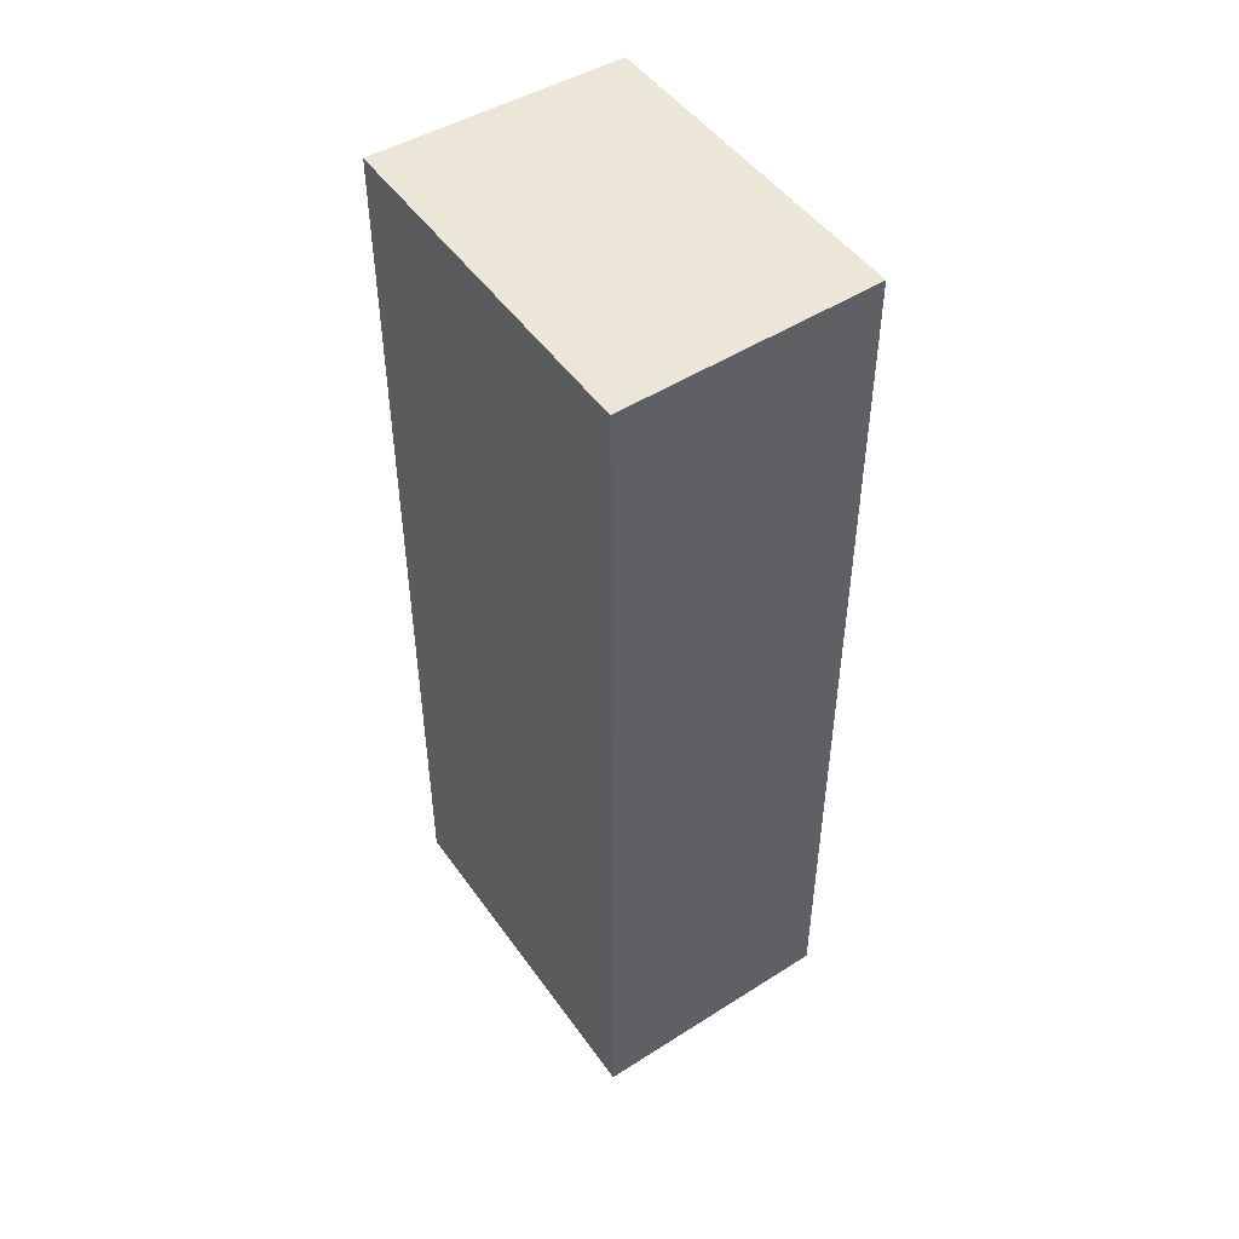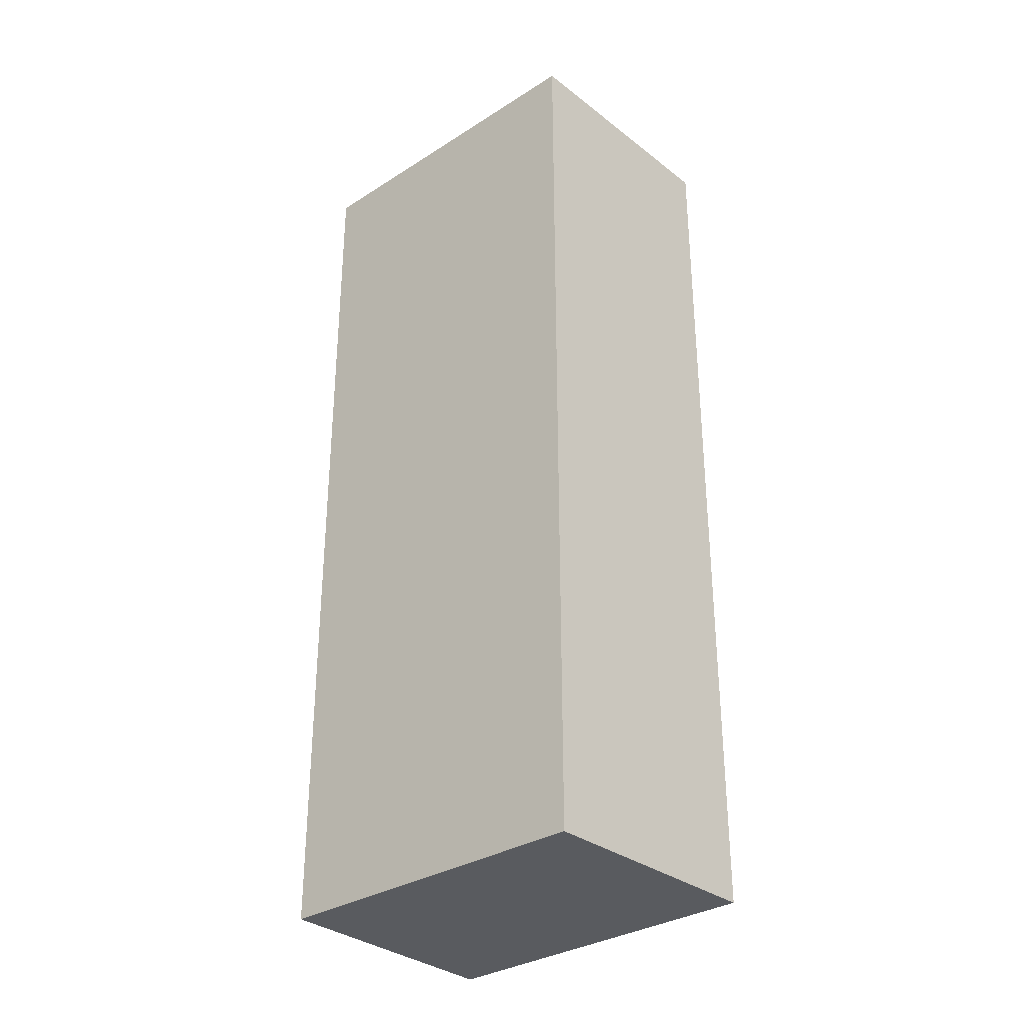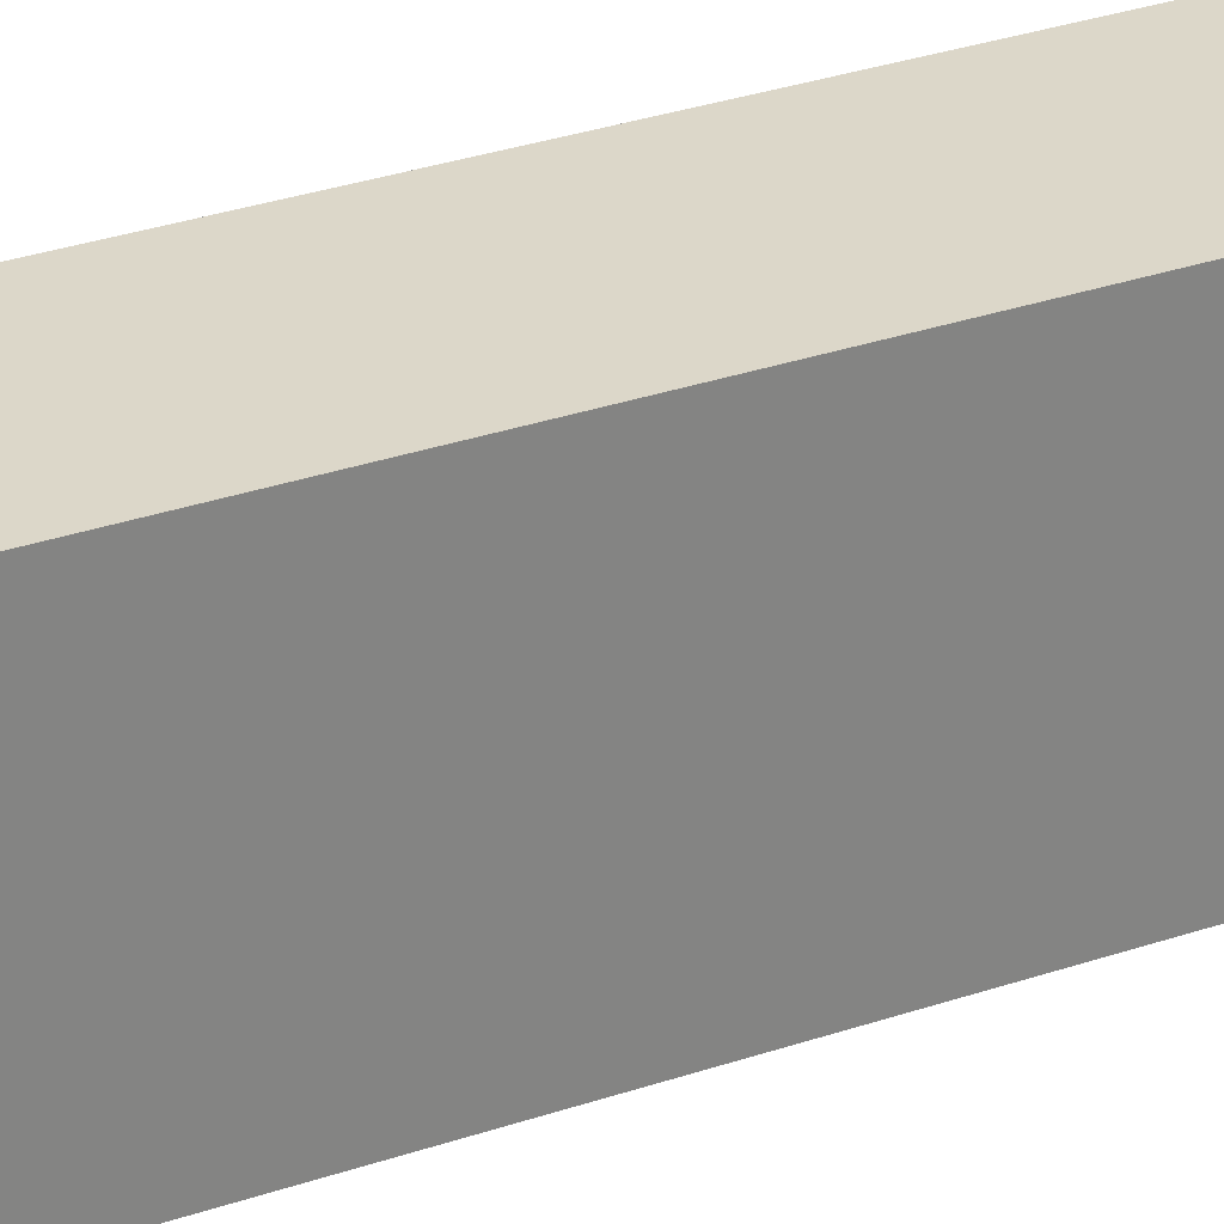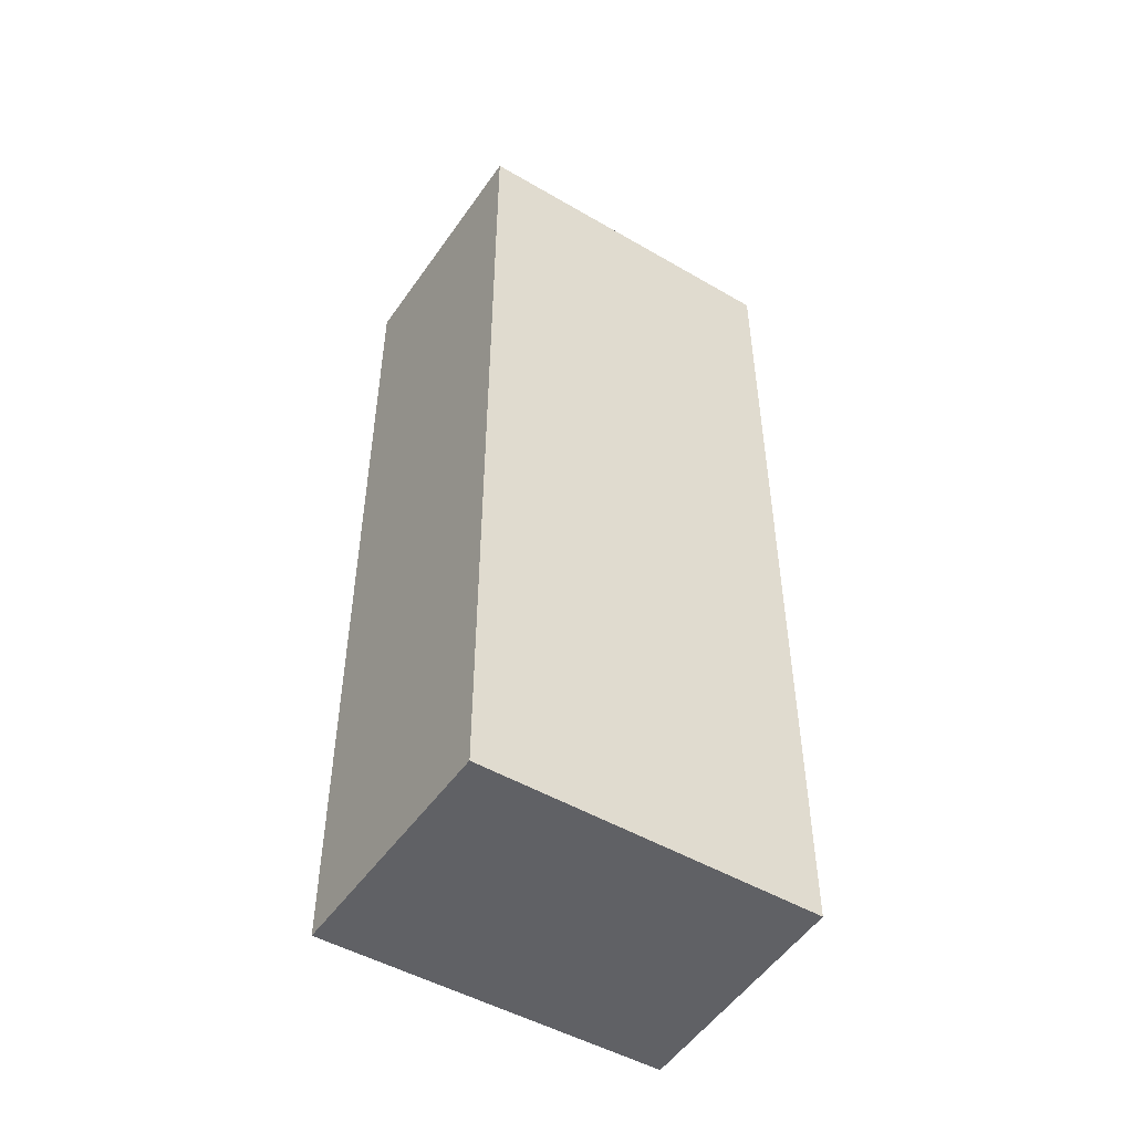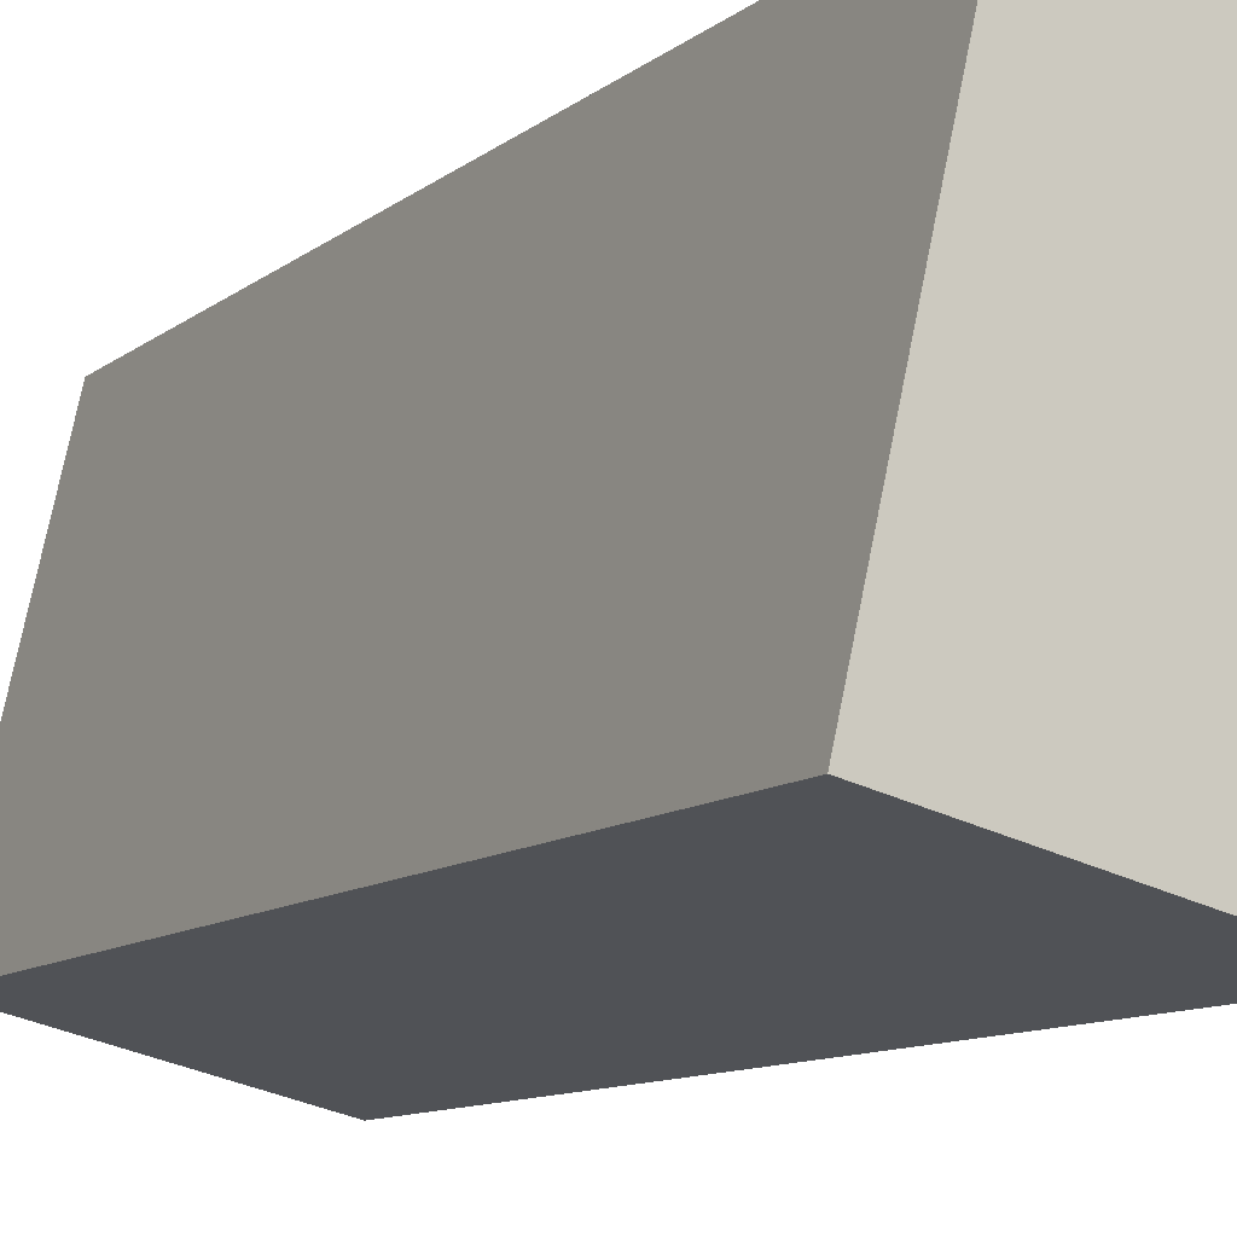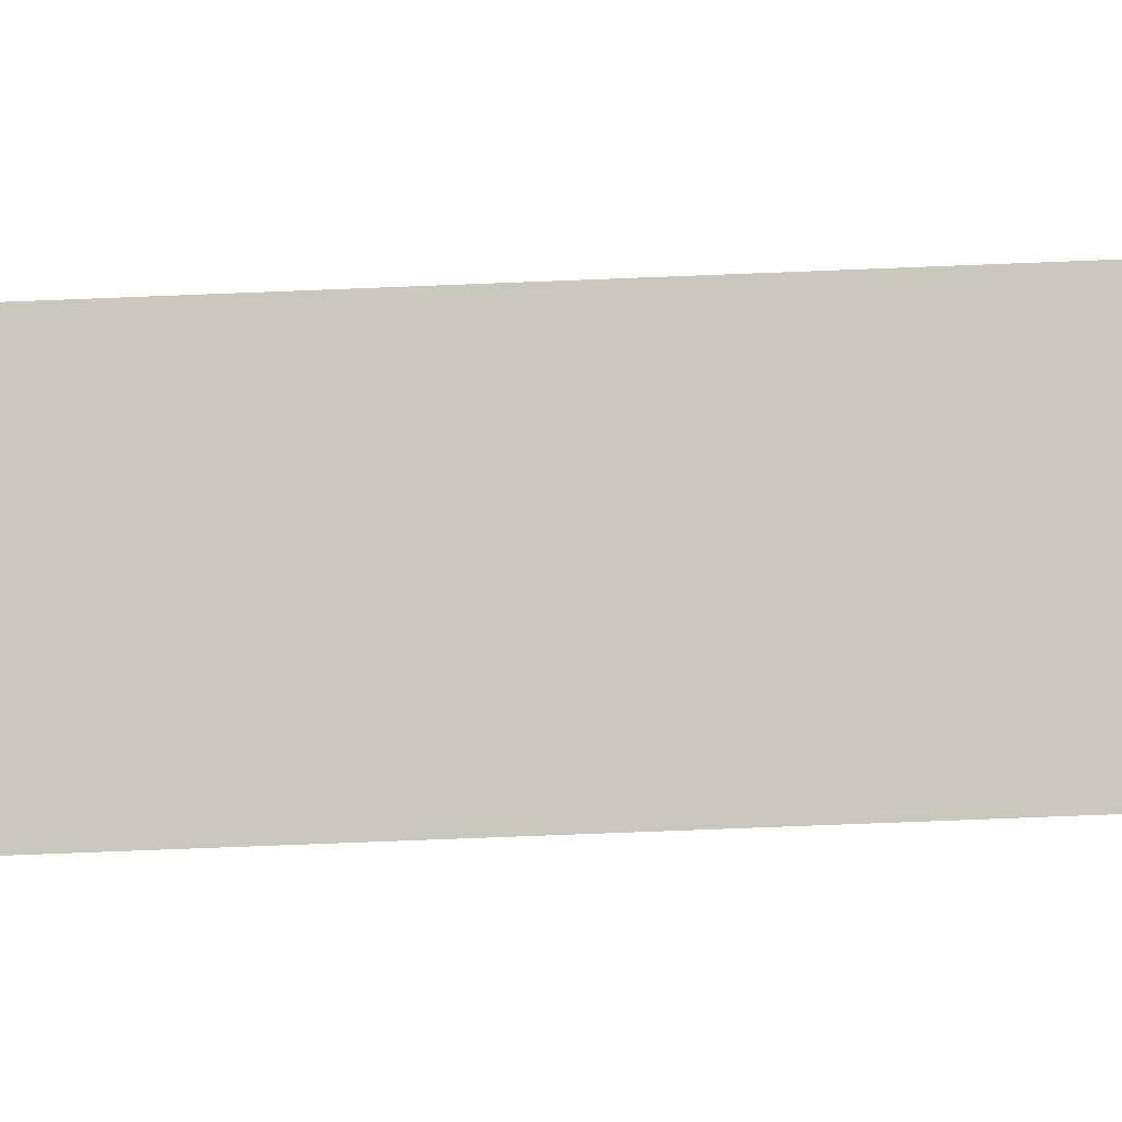
<metadata>
{"format":"obj","ext":"obj","renderer":"f3d","projection":"perspective","resolution":1024,"background":"white","views":[{"elev":49.0,"azim":158.4,"up":"+Y"},{"elev":-32.1,"azim":-35.5,"up":"+Y"},{"elev":42.5,"azim":-110.5,"up":"+Z"},{"elev":-49.8,"azim":-109.9,"up":"+Y"},{"elev":-9.8,"azim":-27.2,"up":"+Z"},{"elev":-78.0,"azim":-87.8,"up":"+Z"}]}
</metadata>
<code>
v  13.57 39.7 11.99
v  9.411 39.7 13
v  13.6 39.7 12.15
v  10.43 39.7 -2.535
v  3.242 39.7 14.26
v  0 39.7 2.431e-15
v  3.242 -8.734e-16 14.26
v  13.6 -7.439e-16 12.15
v  9.411 -7.963e-16 13
v  10.43 1.552e-16 -2.535
v  13.57 -7.344e-16 11.99
v  0 0 0
g defaultobject
f 1 2 3
f 2 1 4
f 2 4 5
f 5 4 6
f 7 2 5
f 2 7 3
f 3 7 8
f 8 7 9
f 8 1 3
f 1 8 4
f 4 8 10
f 10 8 11
f 10 6 4
f 6 10 12
f 12 5 6
f 5 12 7
f 9 11 8
f 11 9 10
f 10 9 7
f 10 7 12

</code>
